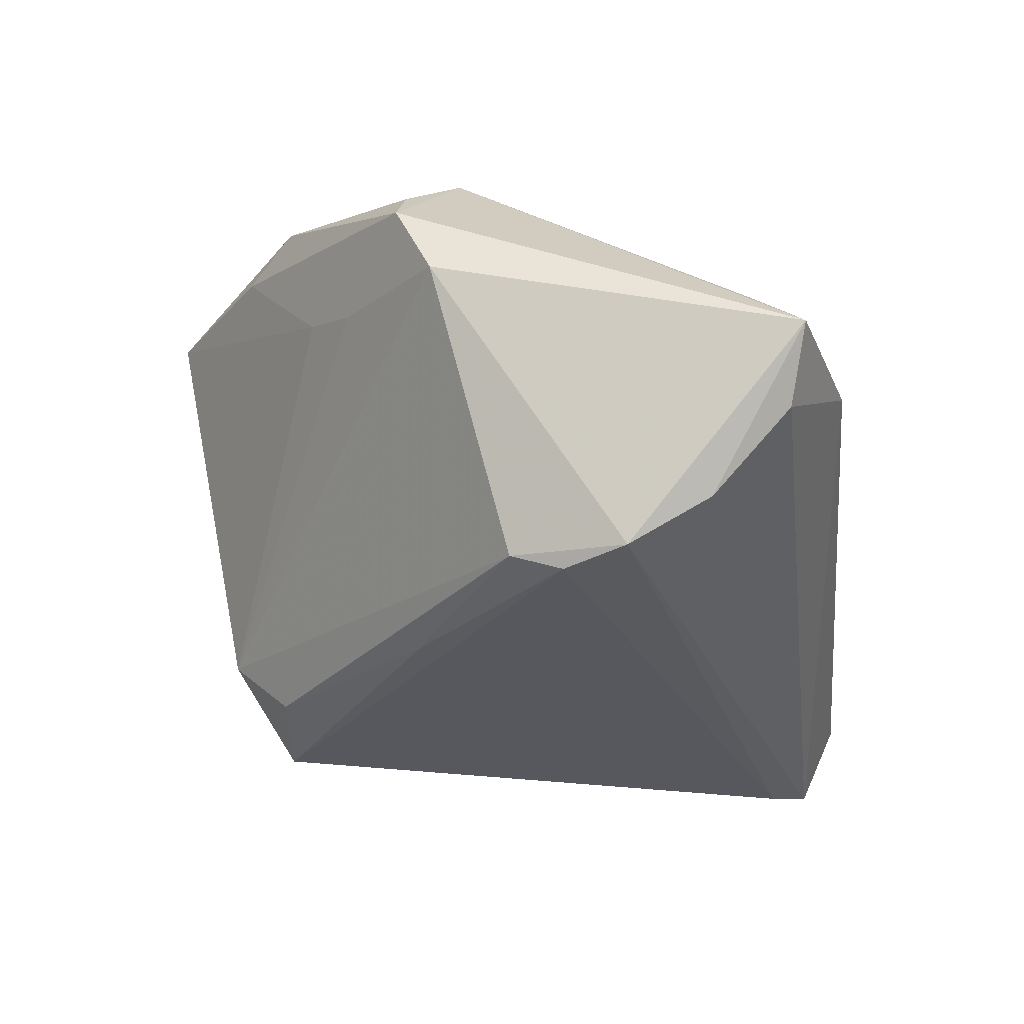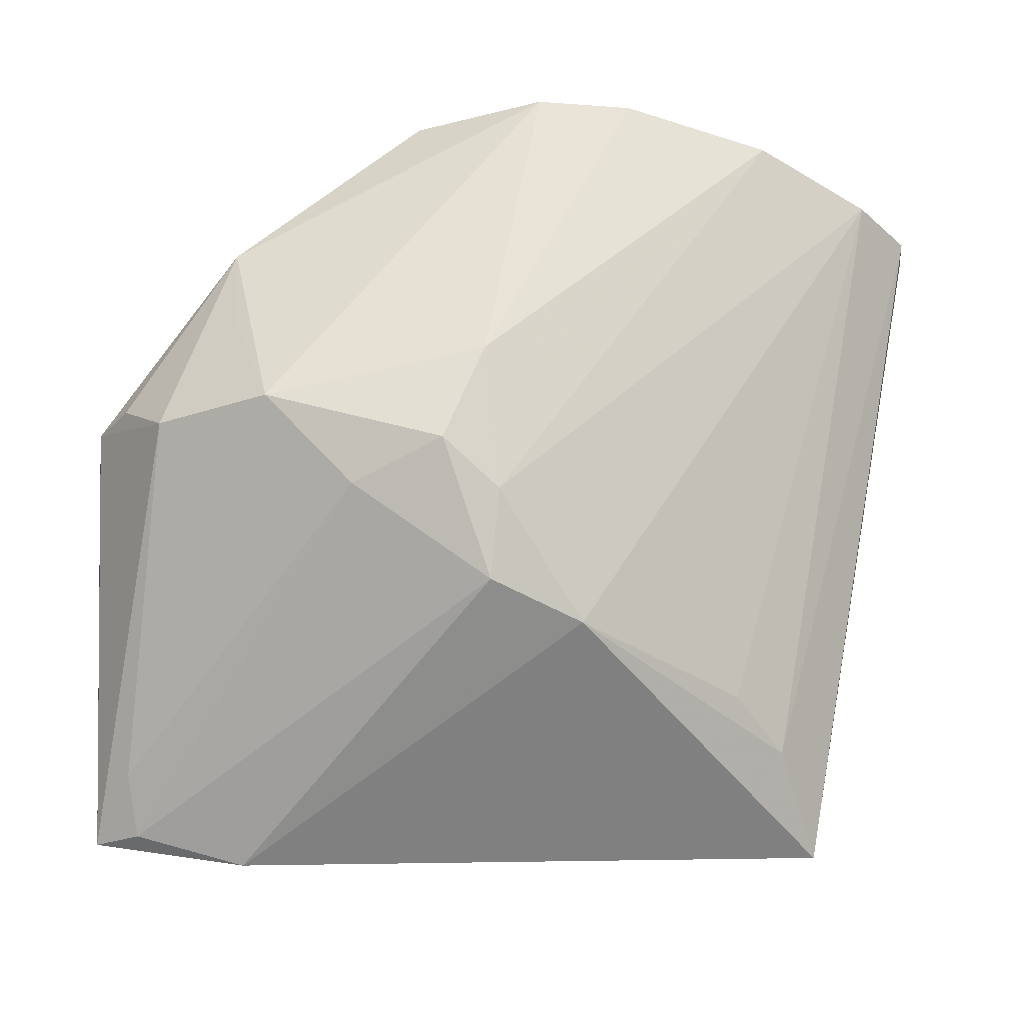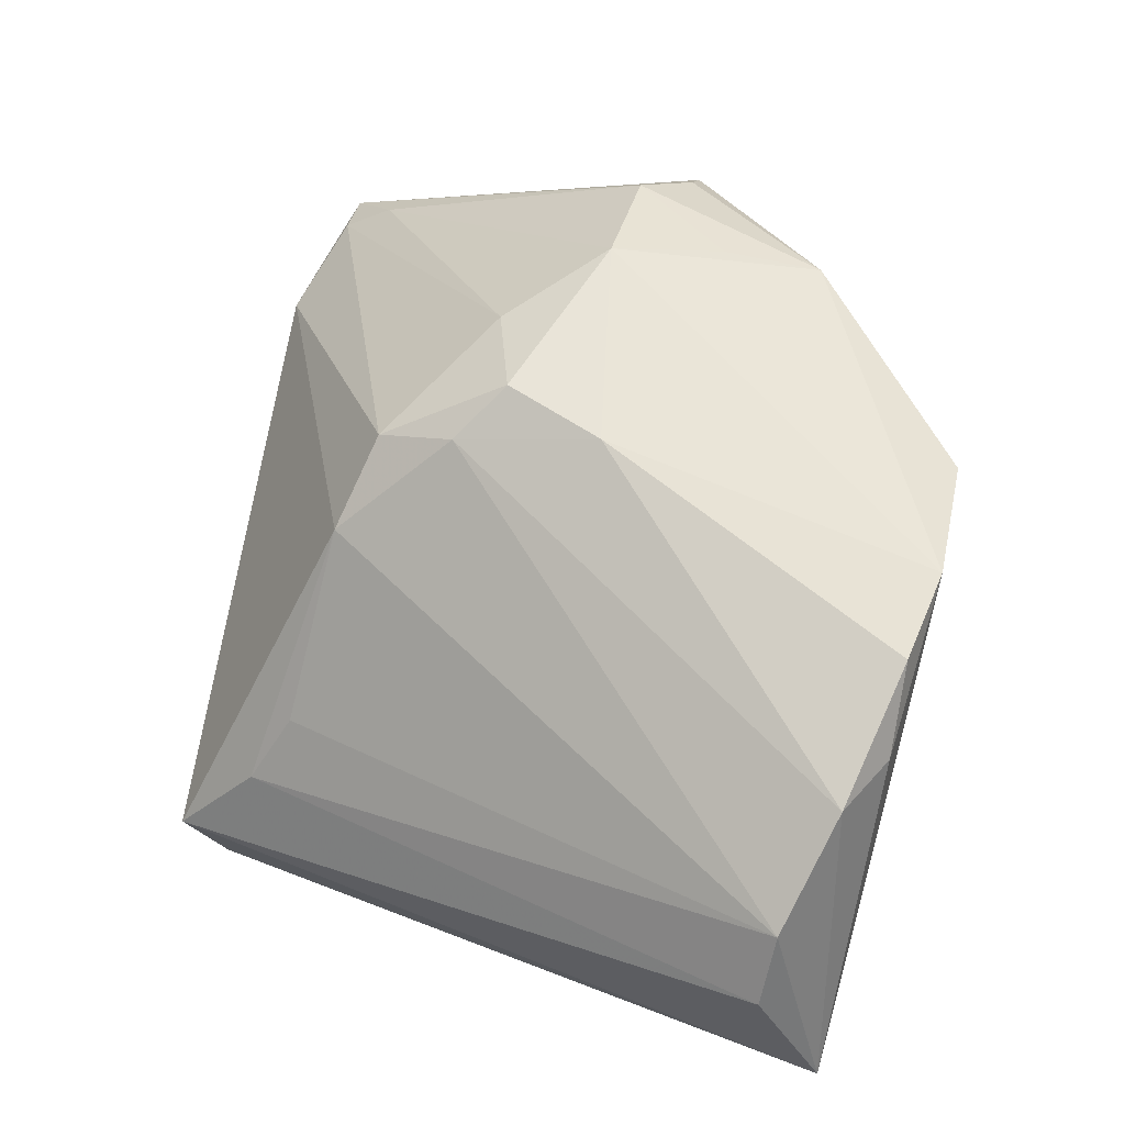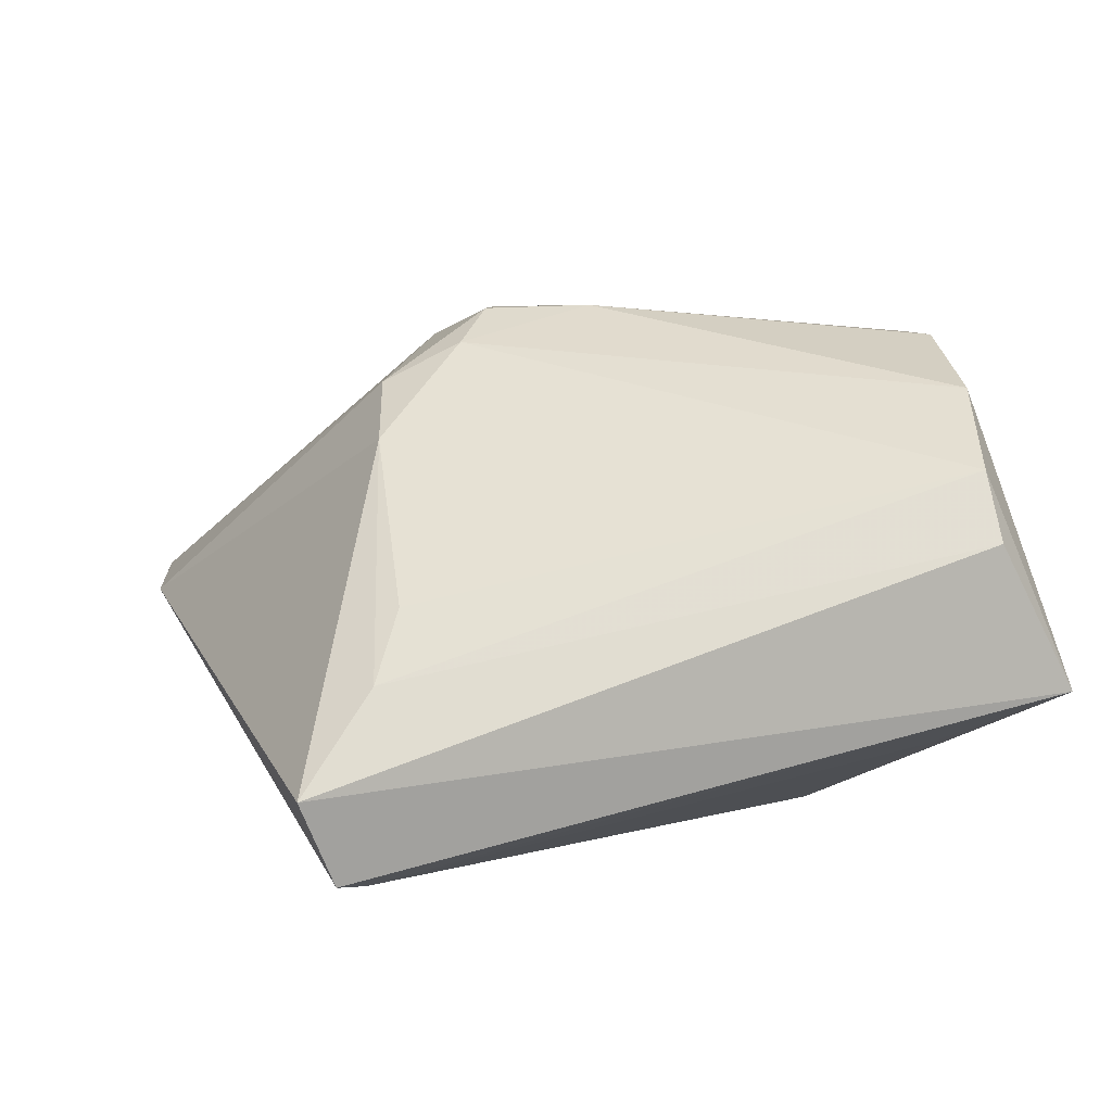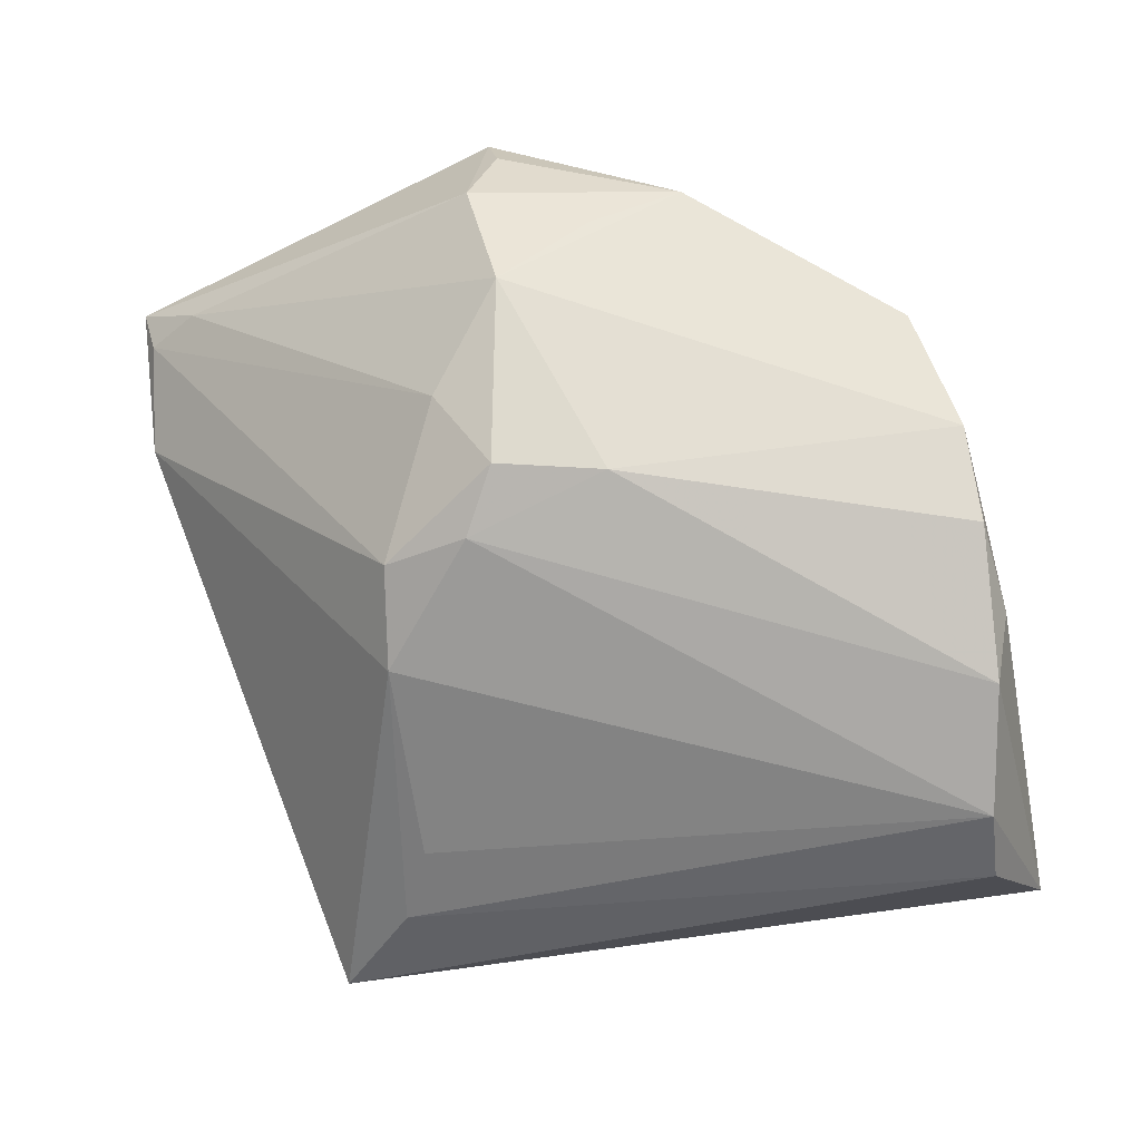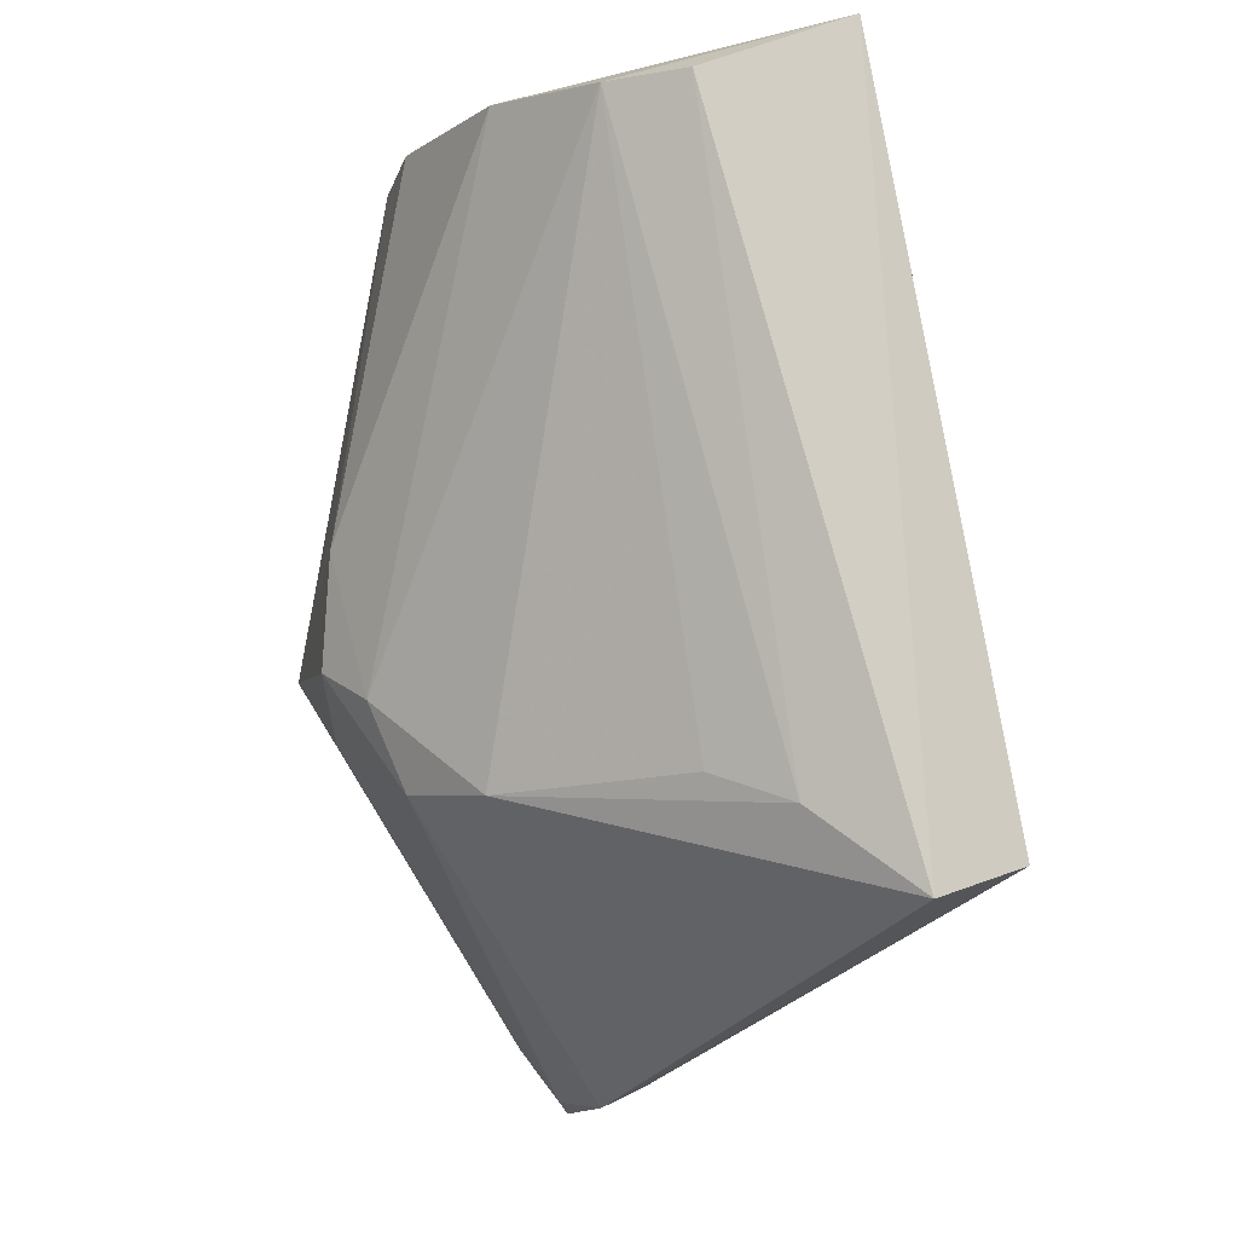
<metadata>
{"format":"obj","ext":"obj","renderer":"f3d","projection":"perspective","resolution":1024,"background":"white","views":[{"elev":-28.9,"azim":-81.7,"up":"+Z"},{"elev":-30.5,"azim":5.6,"up":"+Y"},{"elev":62.2,"azim":102.7,"up":"+Z"},{"elev":7.9,"azim":71.8,"up":"+Z"},{"elev":71.9,"azim":71.6,"up":"+Z"},{"elev":-23.8,"azim":75.1,"up":"+Y"}]}
</metadata>
<code>
v -0.04228 0.004387 0.01982
v 0.0001358 0.0325 -0.01684
v 0.006428 0.03952 0.02826
v 0.01508 -0.02693 -0.02596
v -0.04269 -0.03659 -0.01142
v 0.008292 0.02694 -0.02596
v -0.03136 0.01726 0.01109
v -0.02365 -0.001393 0.03063
v -0.008361 0.03952 0.02447
v 0.03082 -0.03037 -0.005114
v -0.04261 -0.03875 -0.002149
v -0.03813 -0.01231 -0.02596
v -0.03673 -0.0007163 0.02502
v -0.04066 -0.01919 -0.02497
v 0.03302 -0.03494 -0.02483
v -0.003977 -0.008275 0.03111
v -0.02811 0.0104 0.02753
v -0.03647 0.01194 0.008458
v -0.01419 -0.01151 0.02781
v -0.03799 -0.006691 -0.02395
v 0.04384 0.03031 0.01591
v 0.0003956 -0.02156 0.02323
v -0.04857 0.0003395 0.005794
v 0.03398 -0.03898 -0.01561
v -0.0232 0.02723 0.02337
v -0.02909 0.0211 0.02599
v 0.009799 -0.02438 0.01769
v 0.04879 0.02981 0.008982
v 0.02605 -0.02644 0.001931
v -0.03052 -0.04217 -0.003639
v 0.03234 0.03411 0.0234
v 0.04989 0.03749 -0.006264
v 0.02948 -0.03105 -0.02595
v 0.0253 0.03783 0.0224
v 0.04202 0.0364 -0.009371
v -0.002617 0.02552 -0.02348
v -0.04065 -0.02802 -0.02007
v -0.02087 0.005841 -0.02564
v 0.0005346 0.002713 0.0315
v 0.001728 -0.01291 0.02756
v -0.04312 -0.03321 0.002113
v 0.03627 0.02822 -0.01387
v -0.04654 0.004599 0.0148
v 0.01693 0.0376 0.02835
v -0.04786 -0.03867 -0.004379
f 2 9 32
f 32 9 3
f 8 17 13
f 11 45 30
f 23 2 20
f 9 2 7
f 32 3 34
f 34 3 44
f 32 21 28
f 28 21 10
f 31 34 44
f 31 21 32
f 32 34 31
f 30 15 24
f 24 28 10
f 24 15 32
f 32 28 24
f 9 7 25
f 26 17 8
f 8 3 26
f 26 3 9
f 9 25 26
f 26 13 17
f 45 11 41
f 8 13 41
f 41 13 45
f 18 2 23
f 18 7 2
f 32 15 33
f 12 20 38
f 38 6 12
f 35 2 32
f 32 6 35
f 35 6 2
f 21 31 40
f 23 45 43
f 45 13 43
f 43 26 25
f 43 25 7
f 43 18 23
f 7 18 43
f 12 6 4
f 4 33 12
f 6 33 4
f 42 6 32
f 32 33 42
f 42 33 6
f 36 20 2
f 36 38 20
f 2 6 36
f 6 38 36
f 27 24 10
f 21 40 27
f 30 24 27
f 44 3 39
f 39 3 8
f 39 31 44
f 39 40 31
f 19 41 11
f 8 41 19
f 12 33 14
f 14 37 45
f 14 33 15
f 15 37 14
f 14 20 12
f 14 45 23
f 23 20 14
f 5 15 30
f 5 37 15
f 30 45 5
f 45 37 5
f 13 26 1
f 1 43 13
f 26 43 1
f 10 21 29
f 29 27 10
f 21 27 29
f 16 39 8
f 40 39 16
f 8 19 16
f 22 27 40
f 40 16 22
f 22 16 19
f 30 27 22
f 22 11 30
f 22 19 11

</code>
